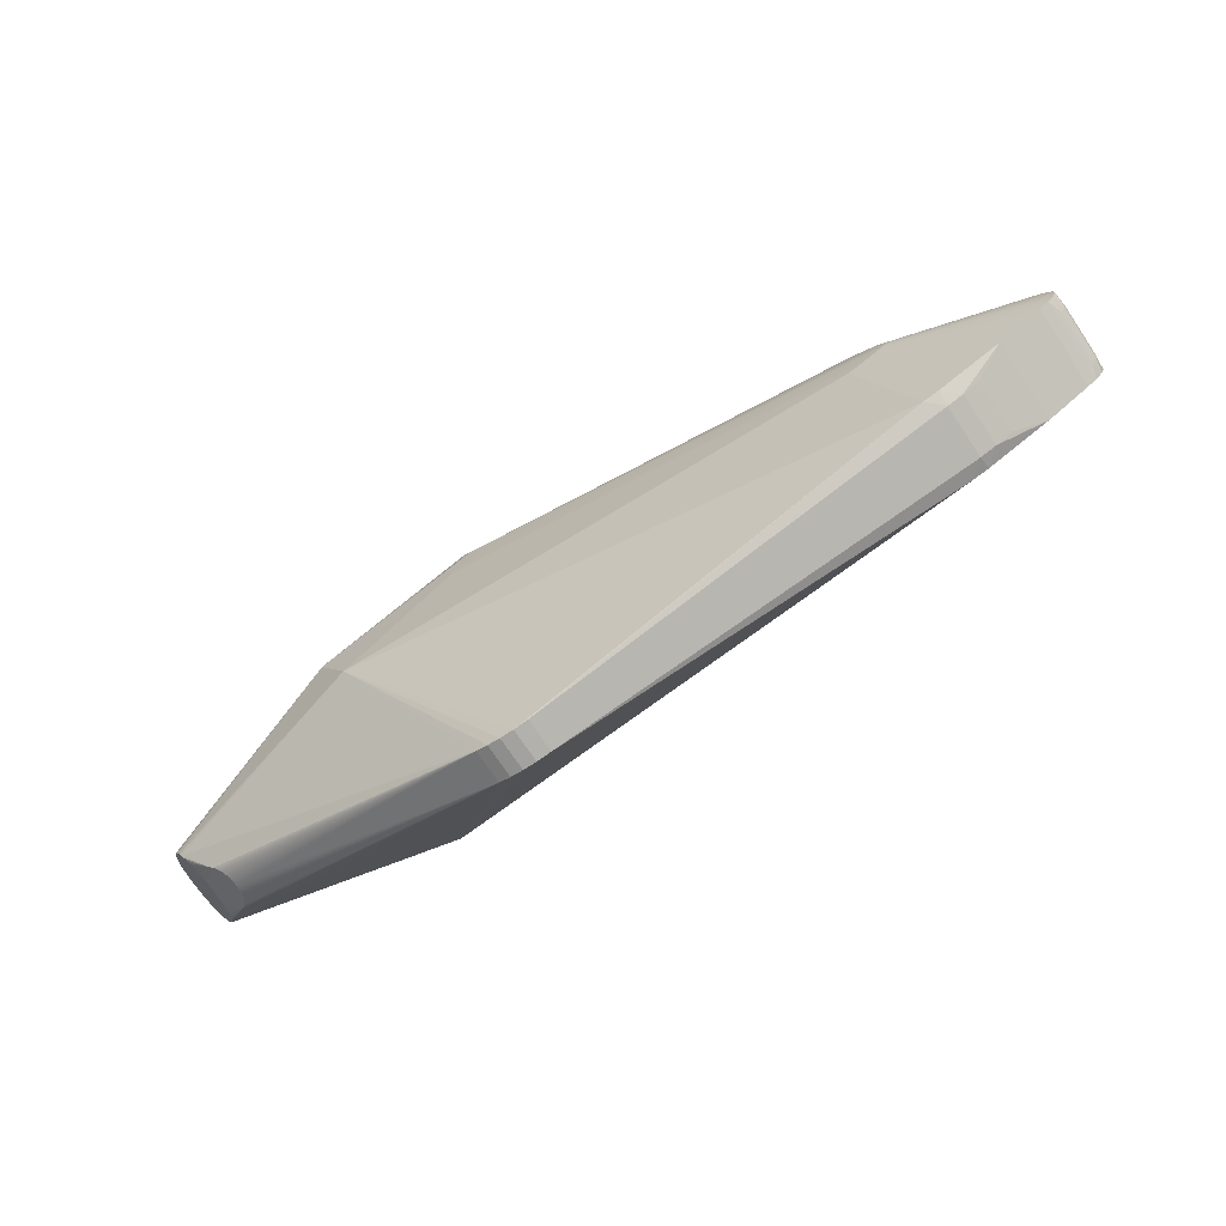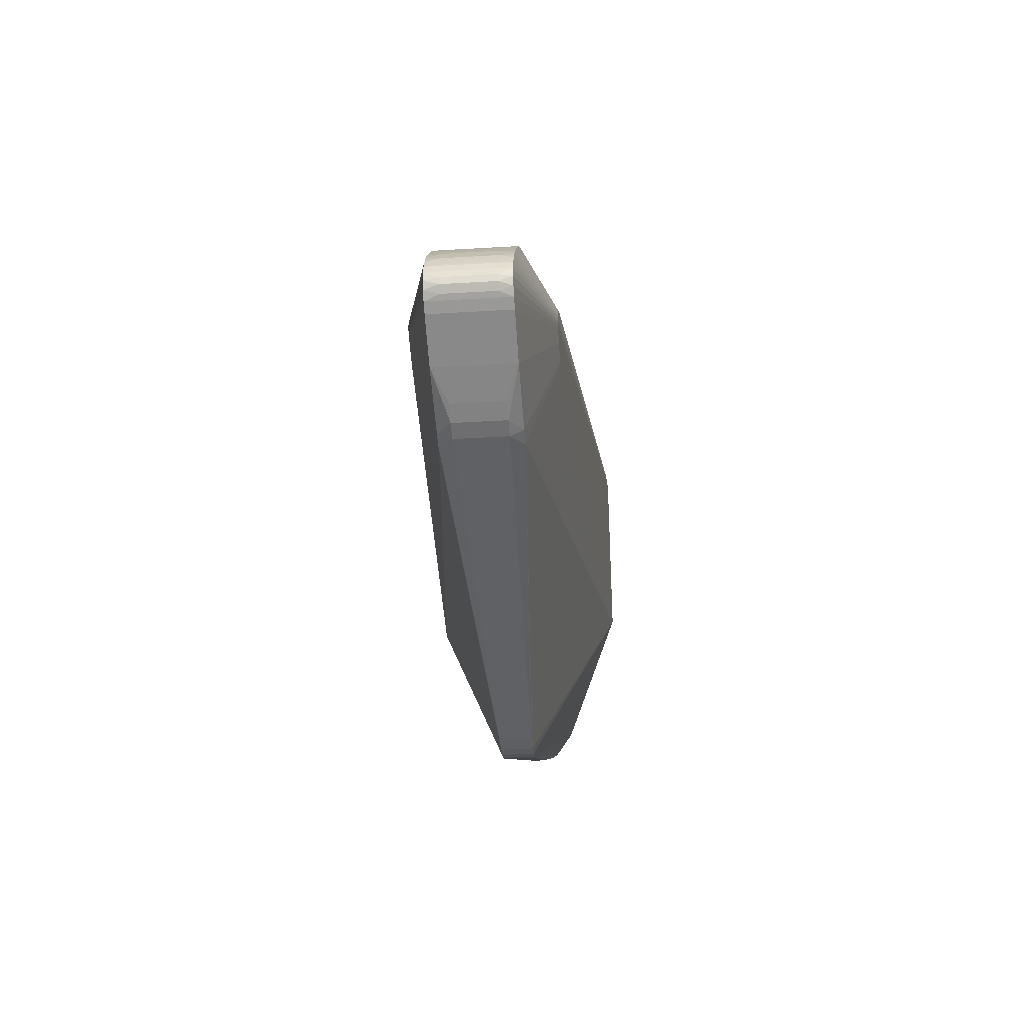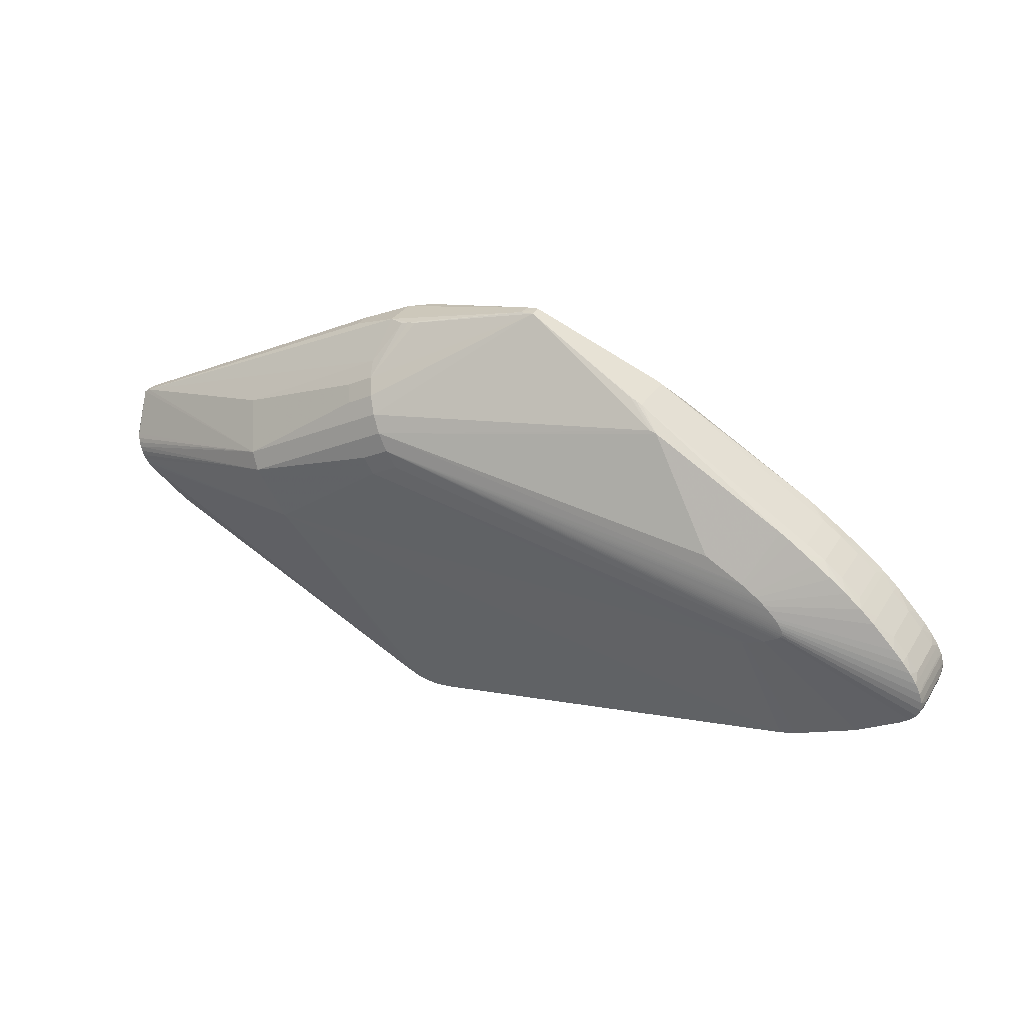
<metadata>
{"format":"obj","ext":"obj","renderer":"f3d","projection":"perspective","resolution":1024,"background":"white","views":[{"elev":-75.2,"azim":34.2,"up":"+Y"},{"elev":-34.8,"azim":94.5,"up":"+Y"},{"elev":30.3,"azim":26.5,"up":"+Y"}]}
</metadata>
<code>
v 0.02371 0.1969 -0.02636
v 0.01554 0.1958 -0.02635
v 0.007274 0.1933 -0.02634
v 0.4923 -0.1978 -0.02781
v 0.509 -0.1917 -0.02782
v 0.5269 -0.1829 -0.02783
v 0.6203 -0.1301 -0.02784
v 0.6259 -0.1234 -0.02784
v 0.6274 -0.1163 -0.02782
v 0.6258 -0.1077 -0.0278
v 0.6219 -0.09631 -0.02777
v 0.6144 -0.08165 -0.02773
v 0.6018 -0.06471 -0.02768
v 0.5853 -0.04631 -0.02762
v 0.5662 -0.02731 -0.02756
v 0.5455 -0.008541 -0.02749
v 0.5245 0.009146 -0.02742
v 0.5044 0.02491 -0.02736
v 0.4838 0.03896 -0.02731
v 0.2929 0.1583 -0.0268
v 0.286 0.1617 -0.02678
v 0.2801 0.164 -0.02677
v 0.02378 0.1968 0.02755
v 0.01561 0.1957 0.02756
v 0.007347 0.1932 0.02757
v 0.4923 -0.1979 0.0261
v 0.5091 -0.1919 0.02609
v 0.5269 -0.183 0.02608
v 0.6203 -0.1302 0.02607
v 0.626 -0.1235 0.02607
v 0.6275 -0.1165 0.02609
v 0.6258 -0.1078 0.02611
v 0.622 -0.09642 0.02614
v 0.6145 -0.08177 0.02618
v 0.6019 -0.06482 0.02623
v 0.5854 -0.04643 0.02629
v 0.5662 -0.02742 0.02635
v 0.5456 -0.008653 0.02642
v 0.5246 0.009033 0.02649
v 0.5045 0.0248 0.02655
v 0.4838 0.03885 0.0266
v 0.293 0.1582 0.02711
v 0.2861 0.1616 0.02713
v 0.2801 0.1639 0.02714
v 0.007002 0.1932 -0.02634
v 0.007075 0.1931 0.02757
v 0.1583 0.2248 -0.007155
v 0.1554 0.2262 -0.007185
v 0.1434 0.2251 -0.007249
v 0.135 0.2235 -0.007262
v 0.156 0.2261 0.006836
v 0.1418 0.2249 0.006758
v 0.5513 -0.0137 0.01271
v 0.6178 -0.08797 0.01253
v 0.4698 0.04674 0.04091
v 0.6231 -0.09883 0.0125
v 0.4768 -0.1964 0.04072
v 0.4933 -0.1922 0.0407
v 0.51 -0.1856 0.04068
v 0.5601 -0.1658 0.04063
v 0.5943 -0.147 0.04063
v 0.6057 -0.1407 0.04063
v 0.6155 -0.1341 0.04064
v 0.6226 -0.1267 0.04064
v 0.6261 -0.1184 0.04066
v 0.626 -0.1091 0.04068
v 0.6231 -0.09889 0.04071
v 0.6178 -0.08803 0.04074
v 0.6104 -0.07673 0.04077
v 0.6013 -0.06519 0.0408
v 0.5909 -0.05365 0.04084
v 0.5667 -0.0281 0.04091
v 0.5513 -0.01376 0.04092
v 0.5343 0.0003315 0.04091
v 0.5166 0.01381 0.0409
v 0.4993 0.02629 0.04089
v 0.4834 0.03739 0.04089
v 0.4587 0.05394 0.04095
v 0.3166 0.136 0.04161
v 0.31 0.1384 0.04162
v 0.4367 -0.07038 0.07378
v 0.4414 -0.06918 0.07378
v 0.4606 -0.06161 0.07376
v 0.4704 -0.05622 0.07376
v 0.4736 -0.05442 0.07376
v 0.4764 -0.0525 0.07376
v 0.4785 -0.05039 0.07376
v 0.4795 -0.04802 0.07377
v 0.4795 -0.04535 0.07377
v 0.4786 -0.04242 0.07378
v 0.4771 -0.0393 0.07379
v 0.475 -0.03606 0.0738
v 0.4724 -0.03275 0.07381
v 0.4694 -0.02945 0.07382
v 0.4625 -0.02212 0.07384
v 0.458 -0.01801 0.07384
v 0.4532 -0.01396 0.07384
v 0.4481 -0.0101 0.07384
v 0.4431 -0.006517 0.07384
v 0.4386 -0.003333 0.07384
v 0.4347 -0.0006515 0.07384
v 0.4315 0.001412 0.07385
v 0.3907 0.02496 0.07404
v 0.56 -0.1657 -0.01322
v 0.5942 -0.1469 -0.01324
v 0.6057 -0.1406 -0.01324
v 0.6154 -0.1339 -0.01324
v 0.56 -0.1656 -0.04142
v 0.4767 -0.1962 -0.04141
v 0.4932 -0.192 -0.04142
v 0.5942 -0.1468 -0.04144
v 0.6056 -0.1406 -0.04145
v 0.6154 -0.1339 -0.04145
v 0.6225 -0.1265 -0.04145
v 0.626 -0.1183 -0.04144
v 0.6259 -0.1089 -0.04142
v 0.623 -0.09872 -0.04139
v 0.6177 -0.08786 -0.04136
v 0.6103 -0.07656 -0.04133
v 0.6012 -0.06503 -0.04129
v 0.5908 -0.05349 -0.04125
v 0.5666 -0.02794 -0.04115
v 0.5512 -0.0136 -0.04106
v 0.5342 0.0004987 -0.04095
v 0.5165 0.01397 -0.04083
v 0.4992 0.02645 -0.04072
v 0.4833 0.03755 -0.04063
v 0.4697 0.04691 -0.04058
v 0.4586 0.0541 -0.04056
v 0.3164 0.1362 -0.04049
v 0.3099 0.1386 -0.04047
v 0.4365 -0.07007 -0.07385
v 0.4412 -0.06888 -0.07385
v 0.4604 -0.0613 -0.07385
v 0.4702 -0.05591 -0.07386
v 0.4734 -0.05412 -0.07386
v 0.4762 -0.0522 -0.07386
v 0.4783 -0.05009 -0.07386
v 0.4793 -0.04772 -0.07386
v 0.4793 -0.04504 -0.07385
v 0.4784 -0.04212 -0.07384
v 0.4769 -0.039 -0.07383
v 0.4748 -0.03576 -0.07382
v 0.4722 -0.03245 -0.07381
v 0.4692 -0.02914 -0.0738
v 0.4623 -0.02181 -0.07377
v 0.4578 -0.0177 -0.07375
v 0.453 -0.01366 -0.07372
v 0.4479 -0.009793 -0.07368
v 0.4429 -0.006155 -0.07365
v 0.4345 -0.0003475 -0.07361
v 0.4313 0.001716 -0.0736
v 0.3905 0.02526 -0.07358
v 0.01096 -0.2815 -0.01021
v -0.001247 -0.2762 -0.01693
v 0.01095 -0.2815 -0.01696
v 0.02411 -0.2848 -0.01699
v 0.03823 -0.2857 -0.01701
v 0.05331 -0.284 -0.01702
v -0.001238 -0.2762 -0.01046
v 0.03823 -0.2857 -0.01054
v 0.05332 -0.2841 -0.01055
v -0.001209 -0.2763 0.01124
v 0.02415 -0.2848 0.01119
v -0.0012 -0.2763 0.01771
v 0.011 -0.2816 0.01769
v 0.02415 -0.2848 0.01766
v 0.03827 -0.2858 0.01764
v 0.05336 -0.2841 0.01762
v -0.01012 0.1912 0.01954
v -0.01017 0.1913 -0.0182
v -0.006437 0.1842 -0.03057
v -0.01012 0.1913 0.01626
v -0.3656 0.01818 -0.006187
v -0.3709 0.01429 -0.006188
v -0.3656 0.01816 0.004595
v -0.3683 0.01669 -0.0007951
v -0.3709 0.01427 0.004595
v -0.06158 0.1698 -0.01059
v -0.06156 0.1698 0.006657
v -0.3725 -0.01573 -0.0007073
v -0.3723 -0.01605 0.004697
v -0.3644 -0.03119 0.002492
v -0.3719 -0.01696 0.01001
v -0.3711 -0.01845 0.01516
v -0.37 -0.0205 0.02006
v -0.3686 -0.02308 0.02462
v -0.367 -0.02614 0.02879
v -0.3652 -0.02964 0.03248
v -0.3631 -0.03353 0.03566
v -0.3609 -0.03773 0.03825
v -0.3586 -0.0422 0.04024
v -0.3561 -0.04684 0.04157
v -0.3536 -0.0516 0.04224
v -0.3511 -0.05639 0.04222
v -0.3486 -0.06115 0.04153
v -0.3462 -0.06579 0.04017
v -0.3438 -0.07024 0.03816
v -0.3416 -0.07444 0.03554
v -0.3396 -0.07831 0.03235
v -0.3378 -0.08179 0.02863
v -0.3362 -0.08484 0.02445
v -0.3348 -0.0874 0.01987
v -0.3337 -0.08943 0.01496
v -0.333 -0.0909 0.009808
v -0.3325 -0.09179 0.004485
v -0.3324 -0.09208 -0.0009213
v -0.3325 -0.09177 -0.006325
v -0.333 -0.09086 -0.01164
v -0.3338 -0.08936 -0.01679
v -0.3349 -0.08731 -0.02168
v -0.3362 -0.08473 -0.02625
v -0.3378 -0.08167 -0.03041
v -0.3397 -0.07817 -0.03411
v -0.3417 -0.07428 -0.03729
v -0.3439 -0.07008 -0.03988
v -0.3463 -0.06562 -0.04186
v -0.3487 -0.06097 -0.0432
v -0.3512 -0.05621 -0.04386
v -0.3538 -0.05142 -0.04385
v -0.3562 -0.04667 -0.04316
v -0.3587 -0.04202 -0.0418
v -0.361 -0.03757 -0.03979
v -0.3632 -0.03338 -0.03717
v -0.3653 -0.02951 -0.03398
v -0.3671 -0.02602 -0.03026
v -0.3687 -0.02297 -0.02608
v -0.37 -0.02041 -0.0215
v -0.3711 -0.01838 -0.01659
v -0.3719 -0.01691 -0.01144
v -0.3724 -0.01602 -0.006114
v -0.3106 -0.1126 0.02302
v -0.3075 -0.1159 0.02084
v -0.3057 -0.1179 0.01893
v -0.304 -0.1197 0.0167
v -0.3025 -0.1213 0.01419
v -0.3013 -0.1226 0.01144
v -0.3004 -0.1236 0.008496
v -0.2996 -0.1244 0.005403
v -0.2992 -0.1248 0.002209
v -0.2991 -0.125 -0.001035
v -0.2992 -0.1248 -0.004277
v -0.2997 -0.1244 -0.007468
v -0.3004 -0.1236 -0.01056
v -0.3014 -0.1225 -0.01349
v -0.3026 -0.1212 -0.01623
v -0.3041 -0.1196 -0.01873
v -0.3057 -0.1178 -0.02095
v -0.3076 -0.1158 -0.02285
v -0.3096 -0.1137 -0.02441
v -0.3117 -0.1114 -0.0256
v -0.3139 -0.109 -0.0264
v -0.3162 -0.1065 -0.0268
v -0.3185 -0.1041 -0.02679
v -0.3164 -0.1064 0.02496
v -0.04184 0.1413 0.05819
v -0.01889 0.09756 -0.101
v -0.1436 0.01056 0.1045
v -0.153 0.02843 0.09824
v -0.1754 0.07103 0.05823
v -0.1612 0.04386 -0.09113
v -0.1525 0.0273 -0.101
v -0.1235 -0.02787 -0.1067
v -0.1141 -0.04574 -0.1005
v -0.1146 -0.04461 0.09876
v 0.02839 0.07727 0.1066
v 0.0186 0.09587 0.1045
v 0.009205 0.1137 0.0982
v 0.0005654 0.1302 0.08809
v -0.007001 0.1445 0.07458
v -0.01321 0.1563 0.05818
v -0.01287 0.1556 -0.0616
v -0.006589 0.1437 -0.07785
v 0.001041 0.1292 -0.09118
v 0.009743 0.1126 -0.101
v 0.01918 0.09467 -0.107
v 0.02897 0.07605 -0.1089
v 0.03875 0.05744 -0.1068
v 0.03818 0.05864 0.1047
v -0.0002428 0.06221 0.1066
v -0.02806 0.1151 0.0881
v -0.03563 0.1295 0.07459
v -0.0415 0.1406 -0.06159
v -0.03522 0.1286 -0.07784
v -0.009453 0.07961 -0.107
v 0.0003392 0.06099 -0.1089
v 0.00955 0.04359 0.1047
v -0.02759 0.1141 -0.09117
f 48 274 273
f 271 270 46
f 272 273 283
f 275 274 48
f 218 263 217
f 278 263 277
f 266 258 280
f 260 270 256
f 270 271 256
f 256 176 260
f 271 176 256
f 170 271 46
f 170 176 271
f 3 273 272
f 272 172 3
f 81 82 265
f 40 18 19
f 131 275 48
f 130 275 131
f 263 278 134
f 265 82 287
f 287 258 265
f 287 280 258
f 282 270 260
f 46 270 25
f 25 170 46
f 267 258 266
f 266 102 267
f 80 268 267
f 51 268 80
f 51 23 270
f 259 268 281
f 258 267 259
f 259 267 268
f 259 282 260
f 281 282 259
f 260 176 259
f 42 51 43
f 171 179 180
f 176 170 180
f 265 258 195
f 220 262 263
f 221 262 220
f 284 283 273
f 48 273 1
f 45 172 171
f 171 3 45
f 45 3 172
f 31 65 30
f 18 40 17
f 17 40 39
f 41 40 19
f 41 42 78
f 19 42 41
f 263 262 285
f 223 228 226
f 274 275 288
f 275 262 288
f 288 273 274
f 276 275 130
f 276 285 262
f 28 104 60
f 82 81 57
f 57 58 82
f 57 81 265
f 26 58 57
f 28 60 27
f 27 6 28
f 5 6 27
f 27 58 26
f 27 60 58
f 139 116 115
f 115 116 9
f 31 9 32
f 245 208 246
f 246 155 245
f 249 155 248
f 249 248 208
f 157 154 156
f 156 154 155
f 252 155 251
f 217 155 252
f 264 217 263
f 264 155 217
f 264 156 155
f 157 156 264
f 133 132 263
f 263 134 133
f 110 132 133
f 133 134 110
f 277 139 138
f 136 278 277
f 110 134 108
f 108 5 110
f 108 6 5
f 108 104 28
f 28 6 108
f 83 287 82
f 82 60 83
f 266 280 279
f 280 287 279
f 287 83 279
f 170 25 24
f 270 23 24
f 24 25 270
f 103 267 102
f 103 102 78
f 44 51 80
f 43 51 44
f 269 51 270
f 268 51 269
f 281 268 269
f 270 282 269
f 269 282 281
f 52 51 48
f 170 24 52
f 23 51 52
f 52 24 23
f 178 259 176
f 178 176 177
f 177 175 178
f 178 175 181
f 48 51 47
f 20 129 130
f 19 129 20
f 20 42 19
f 51 42 20
f 20 47 51
f 171 180 173
f 173 180 170
f 258 259 192
f 197 165 265
f 223 211 197
f 181 175 231
f 231 175 230
f 219 263 218
f 219 220 263
f 213 211 219
f 219 223 220
f 219 211 223
f 226 175 225
f 224 223 225
f 225 223 226
f 261 223 224
f 262 223 261
f 224 225 261
f 261 225 175
f 261 288 262
f 261 284 273
f 273 288 261
f 226 228 227
f 227 175 226
f 228 175 227
f 229 228 230
f 230 175 229
f 229 175 228
f 273 3 2
f 2 1 273
f 2 3 171
f 89 90 266
f 266 88 89
f 89 88 65
f 266 86 87
f 87 88 266
f 65 88 87
f 71 36 72
f 72 95 71
f 15 122 123
f 34 35 69
f 90 67 68
f 68 34 69
f 39 40 74
f 74 73 39
f 124 125 18
f 18 17 124
f 124 17 123
f 123 17 16
f 16 17 39
f 277 263 286
f 263 285 286
f 286 276 277
f 285 276 286
f 222 262 221
f 222 223 262
f 221 220 222
f 220 223 222
f 257 262 275
f 275 276 257
f 257 276 262
f 130 129 153
f 129 152 153
f 153 276 130
f 153 152 276
f 18 125 126
f 126 127 18
f 19 18 128
f 18 127 128
f 128 129 19
f 110 5 4
f 162 159 4
f 82 58 59
f 59 60 82
f 58 60 59
f 35 34 13
f 8 115 9
f 8 9 31
f 31 30 8
f 8 29 7
f 8 30 29
f 208 248 247
f 247 246 208
f 248 155 247
f 155 246 247
f 250 249 208
f 251 155 250
f 155 249 250
f 217 252 216
f 216 252 215
f 218 217 216
f 216 219 218
f 216 215 213
f 213 219 216
f 213 215 214
f 212 211 213
f 208 211 210
f 232 233 165
f 165 197 232
f 232 197 255
f 160 241 155
f 155 154 160
f 115 8 114
f 139 115 114
f 114 138 139
f 7 113 114
f 114 8 7
f 135 134 278
f 278 136 135
f 277 138 137
f 137 136 277
f 137 114 113
f 138 114 137
f 85 86 266
f 266 279 85
f 79 103 78
f 78 42 79
f 80 267 79
f 267 103 79
f 79 42 43
f 79 44 80
f 43 44 79
f 182 178 181
f 181 231 182
f 182 231 230
f 230 228 182
f 101 102 266
f 266 98 99
f 99 101 266
f 100 101 99
f 266 95 96
f 72 73 96
f 96 95 72
f 48 47 21
f 47 20 21
f 21 20 130
f 190 197 193
f 258 192 193
f 265 195 196
f 196 197 265
f 195 193 196
f 196 193 197
f 204 211 208
f 204 197 211
f 255 203 204
f 284 261 174
f 174 261 175
f 283 284 174
f 272 283 174
f 174 172 272
f 171 172 174
f 174 179 171
f 174 175 177
f 177 176 174
f 176 180 174
f 174 180 179
f 50 2 171
f 171 173 50
f 170 52 50
f 50 173 170
f 66 89 65
f 66 65 31
f 66 67 90
f 90 89 66
f 31 32 66
f 66 32 67
f 70 35 36
f 36 71 70
f 69 35 70
f 71 93 70
f 122 15 14
f 14 121 122
f 120 121 14
f 14 13 120
f 37 73 72
f 37 15 73
f 72 36 37
f 36 14 37
f 37 14 15
f 34 68 54
f 107 113 7
f 7 29 107
f 29 63 107
f 63 106 107
f 125 124 148
f 148 124 123
f 123 16 53
f 53 16 73
f 53 15 123
f 73 15 53
f 39 73 38
f 38 16 39
f 73 16 38
f 122 121 145
f 145 121 120
f 127 126 150
f 110 4 109
f 109 4 159
f 109 132 110
f 263 132 109
f 265 165 166
f 166 160 154
f 26 57 169
f 169 4 26
f 162 4 169
f 158 161 157
f 157 264 158
f 158 264 263
f 263 109 158
f 158 109 159
f 64 87 86
f 86 63 64
f 65 87 64
f 64 30 65
f 29 30 64
f 64 63 29
f 105 60 104
f 12 13 34
f 12 54 118
f 34 54 12
f 116 117 10
f 9 116 10
f 10 32 9
f 215 252 253
f 253 214 215
f 252 210 253
f 208 210 209
f 209 250 208
f 251 250 209
f 209 252 251
f 209 210 252
f 236 237 165
f 165 235 236
f 165 233 234
f 234 235 165
f 245 155 244
f 155 243 244
f 244 208 245
f 155 241 242
f 242 243 155
f 165 237 238
f 238 239 165
f 240 241 165
f 165 239 240
f 165 241 163
f 241 160 163
f 163 166 165
f 160 166 163
f 112 135 136
f 134 135 112
f 112 137 113
f 136 137 112
f 113 107 112
f 112 107 106
f 84 279 83
f 84 85 279
f 84 83 60
f 85 84 62
f 62 63 86
f 86 85 62
f 62 106 63
f 178 187 188
f 188 197 190
f 188 182 197
f 186 178 185
f 186 187 178
f 185 188 186
f 186 188 187
f 185 178 184
f 178 182 184
f 184 188 185
f 182 188 184
f 223 197 183
f 197 182 183
f 228 223 183
f 183 182 228
f 90 68 91
f 266 90 91
f 94 95 266
f 266 93 94
f 94 71 95
f 94 93 71
f 97 98 266
f 266 96 97
f 73 74 97
f 97 96 73
f 22 131 48
f 48 21 22
f 130 131 22
f 22 21 130
f 190 193 191
f 191 193 192
f 191 259 190
f 191 192 259
f 194 195 258
f 258 193 194
f 194 193 195
f 206 234 233
f 206 204 208
f 235 234 206
f 206 236 235
f 237 236 206
f 206 238 237
f 205 232 255
f 255 204 205
f 204 206 205
f 233 232 205
f 205 206 233
f 49 52 48
f 49 50 52
f 2 50 49
f 48 1 49
f 1 2 49
f 11 117 118
f 118 54 11
f 55 41 78
f 40 41 55
f 78 102 55
f 102 101 55
f 55 101 100
f 75 74 40
f 40 76 75
f 98 97 75
f 75 97 74
f 75 99 98
f 75 76 99
f 123 122 147
f 147 148 123
f 277 148 147
f 151 128 127
f 127 150 151
f 151 152 129
f 129 128 151
f 276 152 151
f 151 150 276
f 149 126 125
f 149 150 126
f 125 148 149
f 276 150 149
f 277 276 149
f 149 148 277
f 168 57 265
f 168 169 57
f 213 214 254
f 214 253 254
f 254 212 213
f 211 212 254
f 254 210 211
f 254 253 210
f 111 108 134
f 134 112 111
f 104 108 111
f 111 105 104
f 106 105 111
f 111 112 106
f 61 84 60
f 61 62 84
f 60 105 61
f 61 105 106
f 106 62 61
f 189 188 190
f 178 188 189
f 190 259 189
f 259 178 189
f 92 93 266
f 266 91 92
f 69 70 92
f 92 70 93
f 92 68 69
f 92 91 68
f 199 200 255
f 197 204 199
f 255 200 201
f 200 199 201
f 239 238 207
f 238 206 207
f 207 240 239
f 241 240 207
f 207 206 208
f 207 242 241
f 243 242 207
f 208 244 207
f 207 244 243
f 117 11 56
f 56 10 117
f 67 32 56
f 32 10 56
f 33 54 68
f 33 11 54
f 33 68 67
f 67 56 33
f 33 56 11
f 77 76 40
f 40 55 77
f 77 55 100
f 100 99 77
f 99 76 77
f 122 145 146
f 146 147 122
f 146 145 277
f 277 147 146
f 119 143 120
f 119 12 118
f 120 13 119
f 13 12 119
f 144 145 120
f 120 143 144
f 277 145 144
f 144 143 277
f 140 116 139
f 140 139 277
f 118 117 142
f 142 119 118
f 143 119 142
f 277 143 142
f 265 166 167
f 167 168 265
f 255 197 198
f 198 199 255
f 197 199 198
f 202 199 204
f 202 201 199
f 202 204 203
f 202 203 255
f 255 201 202
f 141 142 117
f 141 117 116
f 116 140 141
f 141 140 277
f 277 142 141
f 164 166 154
f 164 154 157
f 164 167 166
f 168 167 164
f 5 27 4
f 4 27 26
f 35 13 14
f 36 35 14
f 162 161 158
f 158 159 162
f 168 161 162
f 162 169 168
f 161 168 164
f 157 161 164

</code>
